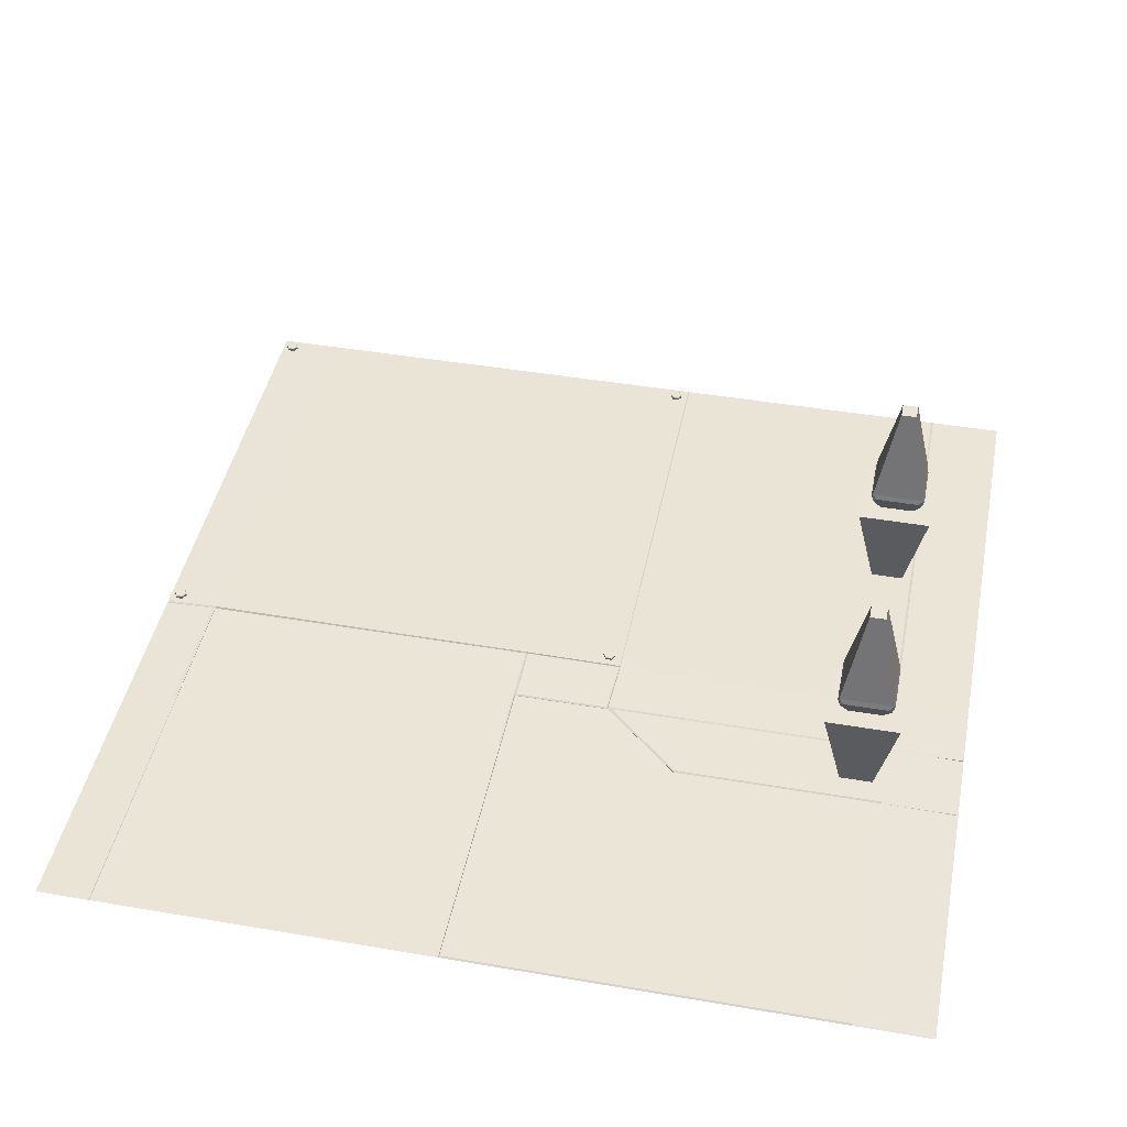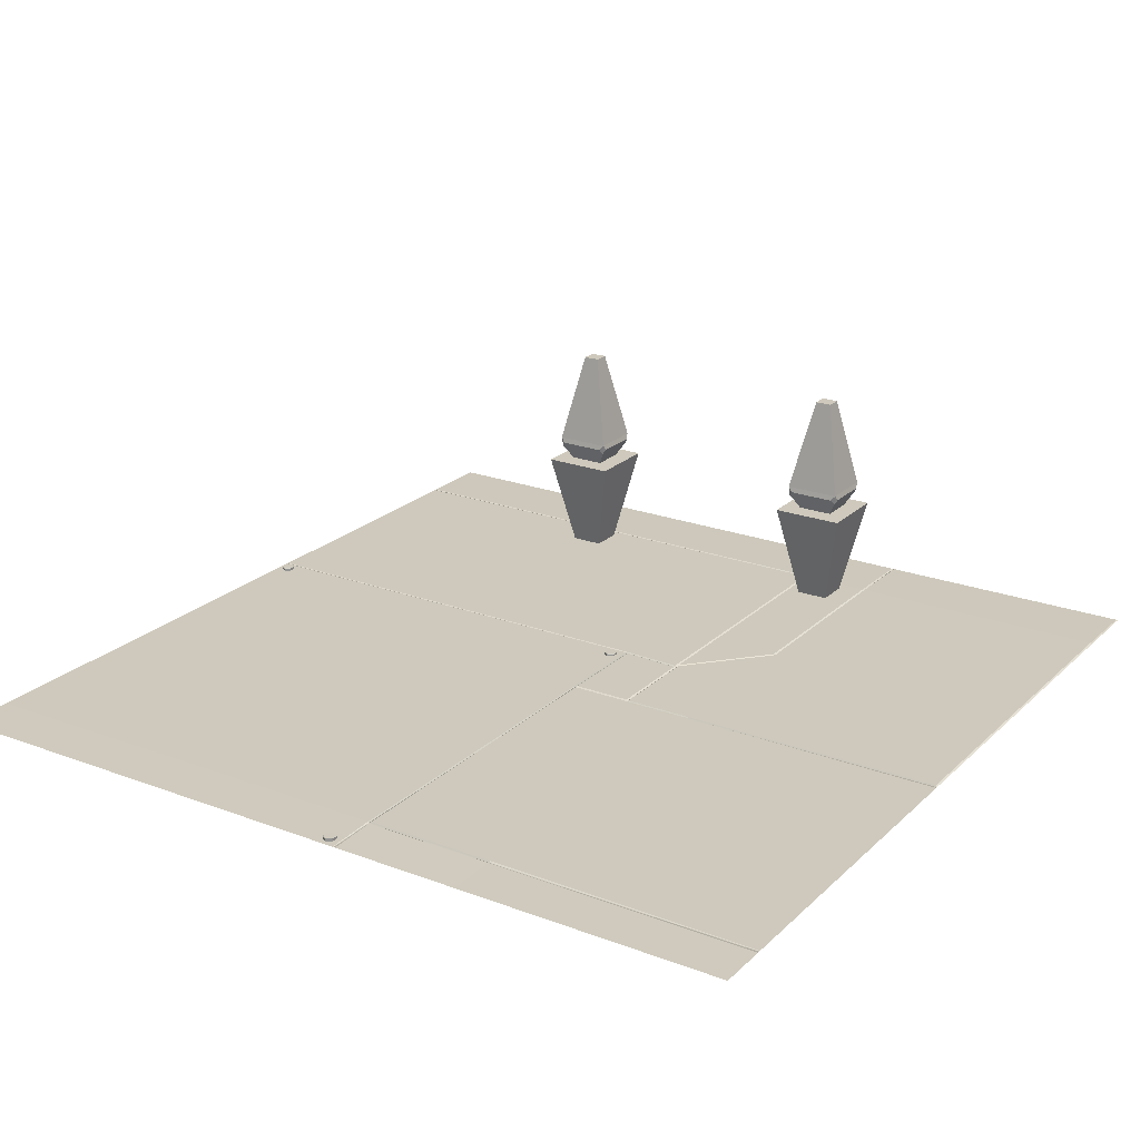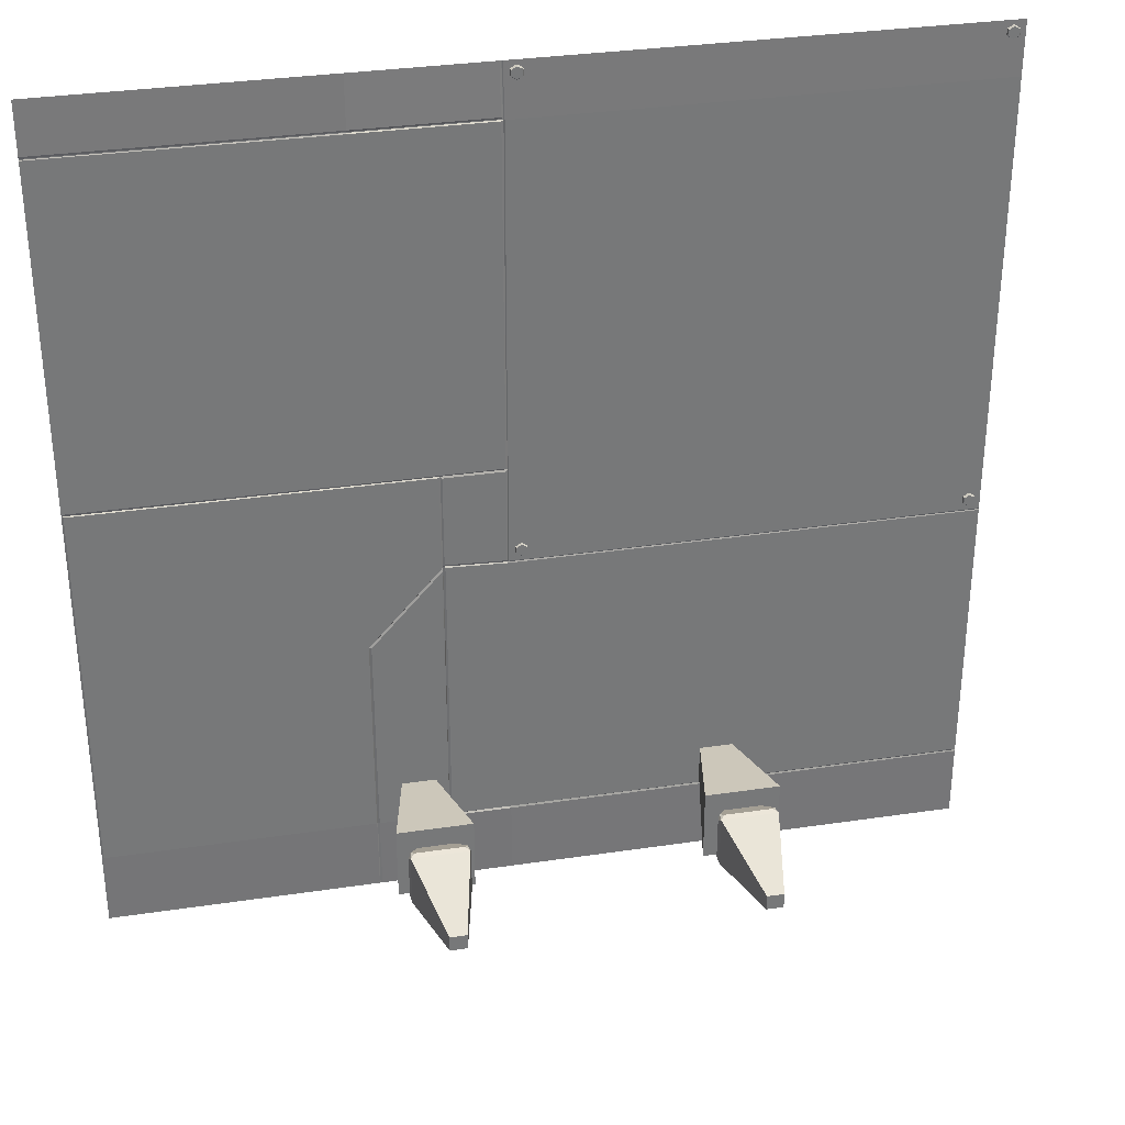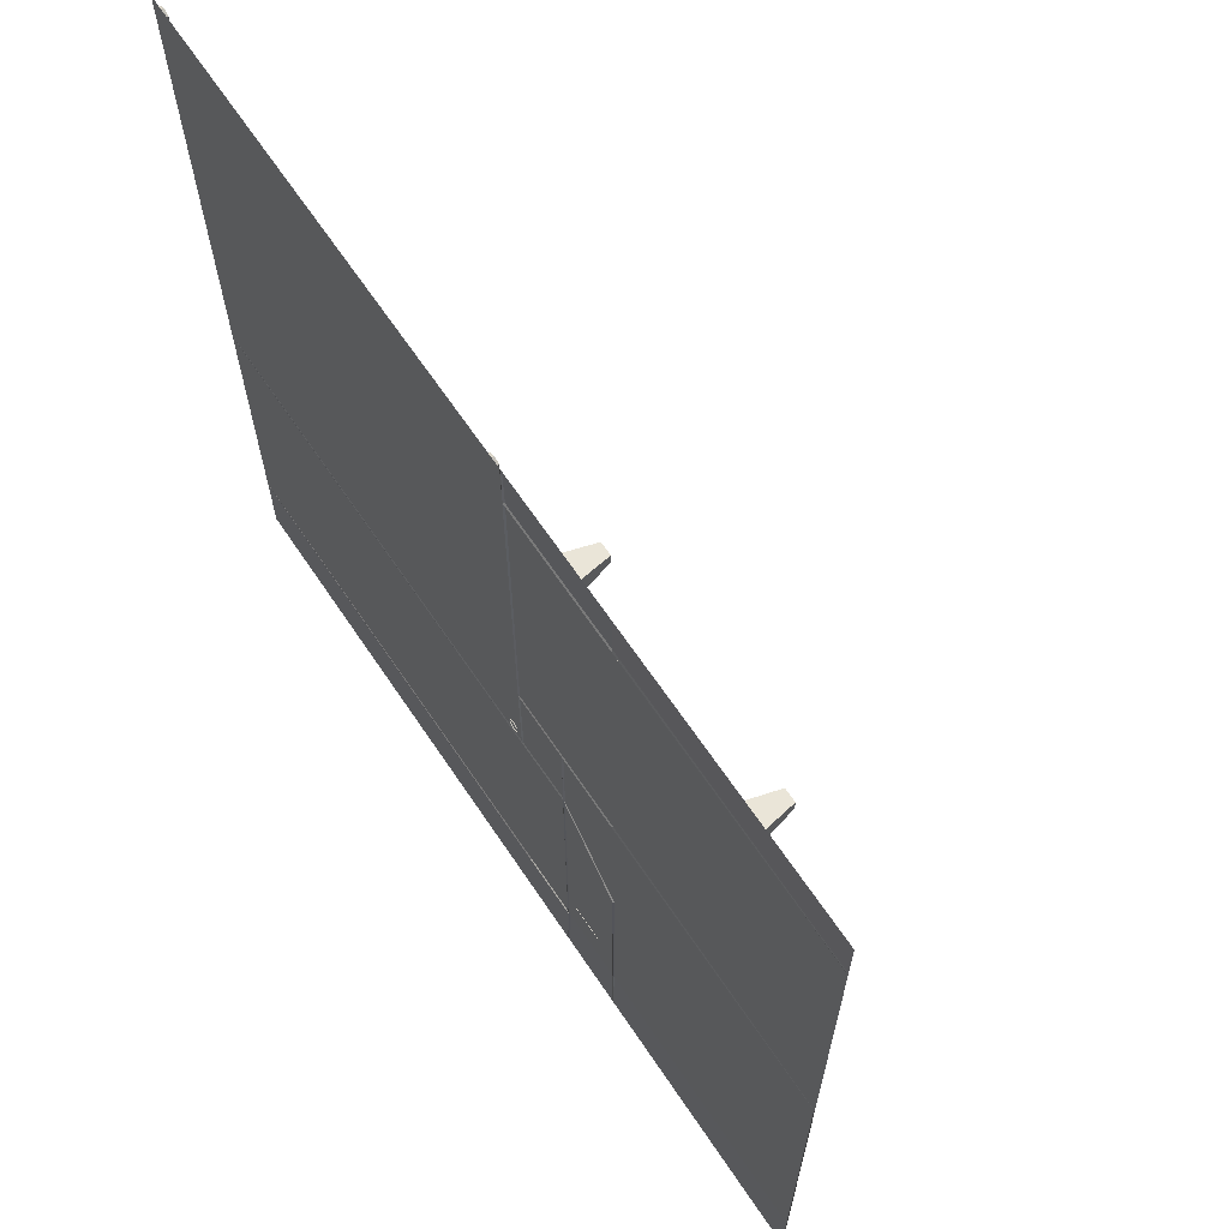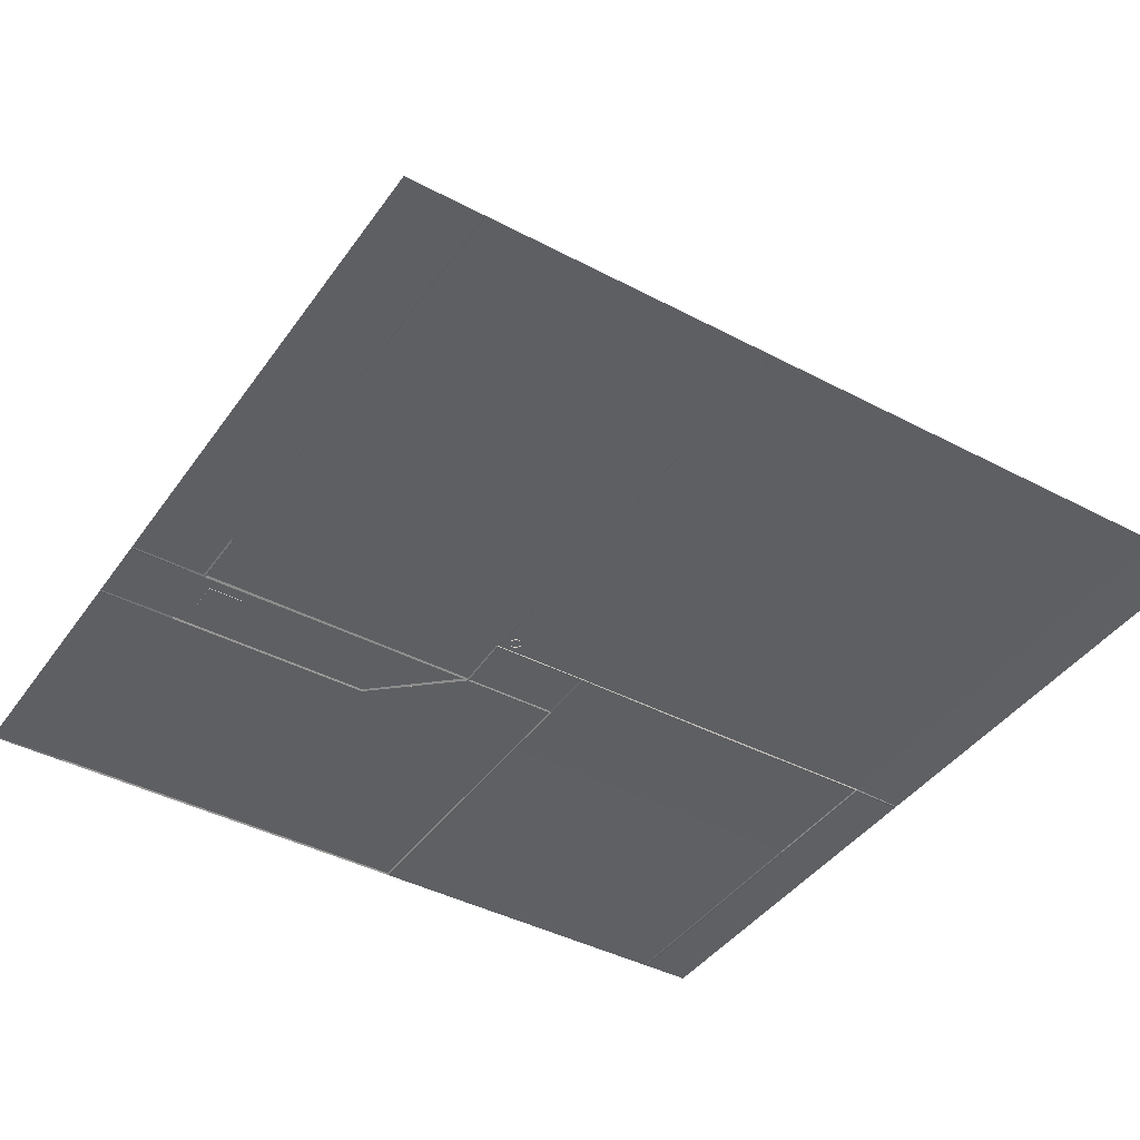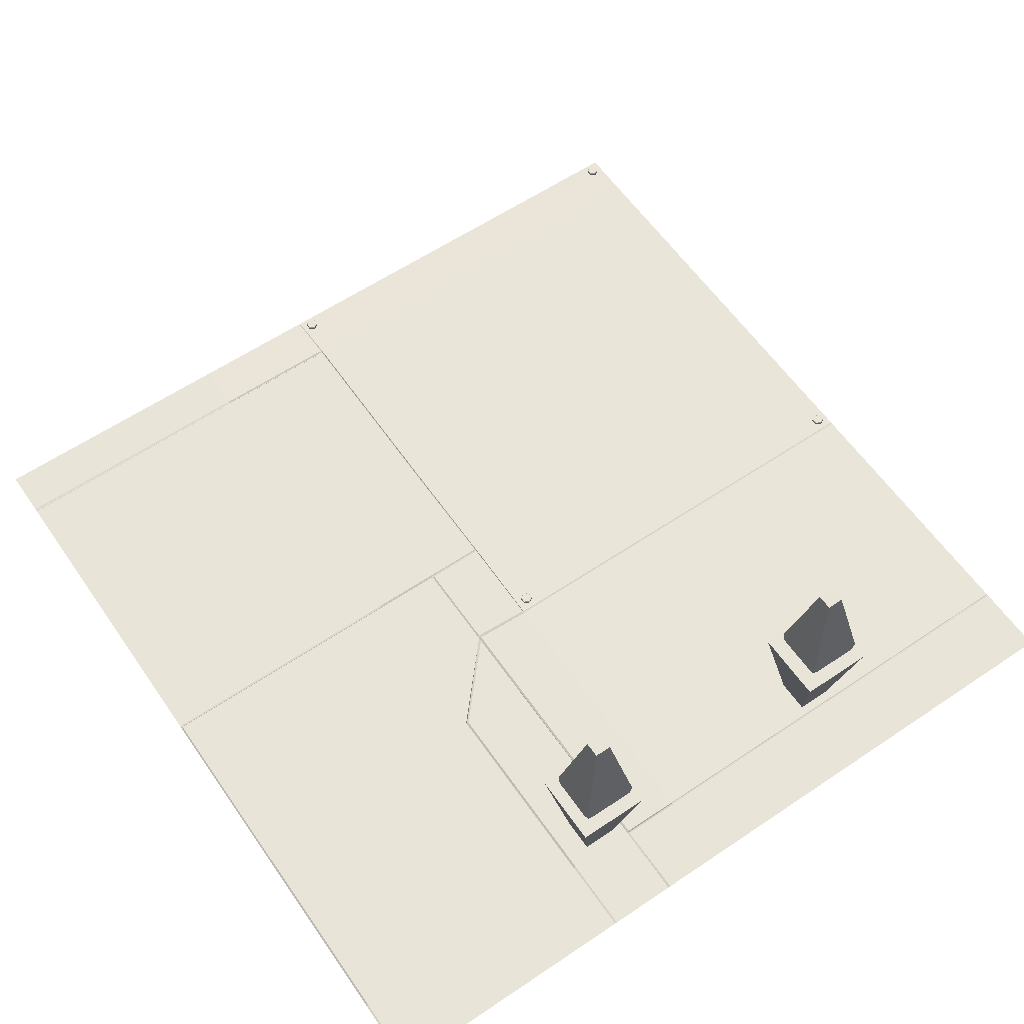
<metadata>
{"format":"obj","ext":"obj","renderer":"f3d","projection":"perspective","resolution":1024,"background":"white","views":[{"elev":44.0,"azim":101.3,"up":"+Y"},{"elev":22.4,"azim":33.0,"up":"+Y"},{"elev":33.1,"azim":168.4,"up":"+Z"},{"elev":66.0,"azim":56.0,"up":"+Z"},{"elev":-42.0,"azim":-122.4,"up":"+Y"},{"elev":59.9,"azim":145.4,"up":"+Y"}]}
</metadata>
<code>
o base_singlePot01.029_base_singlePot01.033
v 20.18 0.01202 -82.18
v 19.79 0.01202 -82.18
v 19.79 0.01202 -82.56
v 20.18 0.01202 -82.56
v 19.55 1.181 -82.8
v 19.55 1.181 -81.94
v 20.41 1.181 -81.94
v 20.41 1.181 -82.8
v 19.88 2.586 -82.47
v 19.88 2.586 -82.29
v 20.07 2.586 -82.29
v 20.07 2.586 -82.47
v 19.76 1.181 -82.58
v 19.66 1.362 -82.67
v 19.7 1.414 -82.7
v 20.25 1.414 -82.7
v 20.29 1.362 -82.67
v 20.19 1.181 -82.58
v 19.76 1.181 -82.18
v 19.66 1.362 -82.08
v 19.63 1.414 -82.12
v 19.63 1.414 -82.64
v 20.19 1.181 -82.18
v 20.29 1.362 -82.08
v 20.25 1.414 -82.05
v 19.7 1.414 -82.05
v 20.32 1.414 -82.64
v 20.32 1.414 -82.12
v 19.64 1.477 -82.69
v 20.3 1.477 -82.69
v 19.64 1.477 -82.07
v 20.3 1.477 -82.07
f 1 2 3 4
f 5 6 7 8
f 3 5 8 4
f 2 6 5 3
f 1 7 6 2
f 4 8 7 1
f 9 10 11 12
f 13 14 15 16
f 13 16 17 18
f 19 20 21 22
f 19 22 14 13
f 23 24 25 26
f 23 26 20 19
f 18 17 27 28
f 18 28 24 23
f 29 9 12 30
f 29 30 16 15
f 31 10 9 29
f 31 29 22 21
f 32 11 10 31
f 32 31 26 25
f 30 12 11 32
f 30 32 28 27
f 14 29 15
f 17 30 27
f 20 31 21
f 24 32 25
f 17 16 30
f 14 22 29
f 20 26 31
f 24 28 32
o base_singlePot01.028_base_singlePot01.032
v 23.64 0.01202 -82.15
v 23.26 0.01202 -82.15
v 23.26 0.01202 -82.54
v 23.64 0.01202 -82.54
v 23.02 1.181 -82.78
v 23.02 1.181 -81.92
v 23.88 1.181 -81.92
v 23.88 1.181 -82.78
v 23.34 2.586 -82.45
v 23.34 2.586 -82.26
v 23.54 2.586 -82.26
v 23.54 2.586 -82.45
v 23.23 1.181 -82.55
v 23.13 1.362 -82.65
v 23.16 1.414 -82.68
v 23.72 1.414 -82.68
v 23.76 1.362 -82.65
v 23.65 1.181 -82.55
v 23.23 1.181 -82.16
v 23.13 1.362 -82.06
v 23.1 1.414 -82.1
v 23.1 1.414 -82.61
v 23.65 1.181 -82.16
v 23.76 1.362 -82.06
v 23.72 1.414 -82.03
v 23.16 1.414 -82.03
v 23.79 1.414 -82.61
v 23.79 1.414 -82.1
v 23.11 1.477 -82.66
v 23.77 1.477 -82.66
v 23.11 1.477 -82.05
v 23.77 1.477 -82.05
f 33 34 35 36
f 37 38 39 40
f 35 37 40 36
f 34 38 37 35
f 33 39 38 34
f 36 40 39 33
f 41 42 43 44
f 45 46 47 48
f 45 48 49 50
f 51 52 53 54
f 51 54 46 45
f 55 56 57 58
f 55 58 52 51
f 50 49 59 60
f 50 60 56 55
f 61 41 44 62
f 61 62 48 47
f 63 42 41 61
f 63 61 54 53
f 64 43 42 63
f 64 63 58 57
f 62 44 43 64
f 62 64 60 59
f 46 61 47
f 49 62 59
f 52 63 53
f 56 64 57
f 49 48 62
f 46 54 61
f 52 58 63
f 56 60 64
o Cube.1141_Cube.1270
v 26.88 -1e-06 -73.56
v 26.88 0.1734 -73.56
v 26.88 -1e-06 -73.73
v 26.88 0.1734 -73.73
v 27.06 -1e-06 -73.56
v 27.06 0.1734 -73.56
v 27.06 -1e-06 -73.73
v 27.06 0.1734 -73.73
v 17.06 -1e-06 -73.56
v 17.06 0.1734 -73.56
v 17.06 -1e-06 -73.73
v 17.06 0.1734 -73.73
v 17.23 -1e-06 -73.56
v 17.23 0.1734 -73.56
v 17.23 -1e-06 -73.73
v 17.23 0.1734 -73.73
f 65 66 68 67
f 67 68 72 71
f 71 72 70 69
f 69 70 66 65
f 67 71 69 65
f 72 68 66 70
f 73 74 76 75
f 75 76 80 79
f 79 80 78 77
f 77 78 74 73
f 75 79 77 73
f 80 76 74 78
o Cube.1140_Cube.1269
v 17.06 0 -83.39
v 17.06 0.1734 -83.39
v 17.06 0 -83.56
v 17.06 0.1734 -83.56
v 27.06 0 -83.39
v 27.06 0.1734 -83.39
v 27.06 0 -83.56
v 27.06 0.1734 -83.56
f 81 82 84 83
f 83 84 88 87
f 87 88 86 85
f 85 86 82 81
f 83 87 85 81
f 88 84 82 86
o Scifi_Panel_04_Plaza014_group4.041_Scifi_Panel_04_Plaza014_group4.042
v 22.31 0.03739 -73.65
v 22.3 0.04486 -73.65
v 22.24 0.04486 -73.61
v 22.24 0.03739 -73.61
v 22.31 0.03739 -73.72
v 22.3 0.04486 -73.72
v 22.24 0.03739 -73.76
v 22.24 0.04486 -73.75
v 22.18 0.03739 -73.72
v 22.18 0.04486 -73.72
v 22.18 0.03739 -73.65
v 22.18 0.04486 -73.65
v 22.31 0.007477 -73.65
v 22.31 0.007477 -73.72
v 22.24 0.007477 -73.76
v 22.18 0.007477 -73.72
v 22.18 0.007477 -73.65
v 22.24 0.007477 -73.61
v 22.24 0.04486 -73.68
v 27.04 0.01692 -80.25
v 27.04 0.01692 -79.33
v 27.06 0.005 -79.33
v 27.06 0.005 -80.25
v 27.04 0.01692 -82.68
v 27.06 0.005001 -82.68
v 27.04 0.005001 -83.54
v 27.06 0.005001 -83.56
v 23.95 0.005001 -83.54
v 23.94 0.005001 -83.56
v 23.94 0.005001 -83.55
v 27.04 0.01692 -78.18
v 27.05 0.005 -78.17
v 27.06 0.005 -78.17
v 23.95 0.01692 -82.68
v 23.95 0.01692 -80.24
v 23.12 0.01692 -79.32
v 23.93 0.01692 -79.33
v 23.93 0.01692 -78.18
v 23.12 0.01692 -78.18
v 27.06 0.005 -78.15
v 23.93 0.005 -78.17
v 23.93 0.01692 -78.15
v 23.93 0.01692 -76.55
v 23.93 0.01692 -74.19
v 27.06 0.004999 -74.19
v 27.06 0.005 -76.55
v 22.4 0.01692 -76.55
v 22.4 0.01692 -74.19
v 23.1 0.01692 -74.19
v 23.1 0.01692 -76.55
v 23.1 0.01692 -78.15
v 22.4 0.01692 -78.15
v 23.1 0.004999 -74.18
v 23.93 0.004999 -74.18
v 27.06 0.004999 -74.18
v 22.38 0.004999 -74.17
v 22.4 0.01692 -74.15
v 23.1 0.01692 -74.15
v 23.1 0.004999 -74.17
v 22.39 0.004999 -73.56
v 22.41 0.004999 -73.56
v 23.93 0.01692 -74.15
v 23.93 0.004999 -74.17
v 27.06 0.004999 -74.15
v 27.06 0.004999 -74.17
v 23.1 0.004999 -73.56
v 23.93 0.004999 -73.56
v 27.06 0.004999 -73.56
v 23.92 0.005001 -83.56
v 23.92 0.01692 -82.68
v 23.94 0.005001 -82.68
v 23.92 0.01692 -80.25
v 23.94 0.005 -80.25
v 23.11 0.005001 -83.56
v 23.11 0.01692 -82.68
v 23.11 0.01692 -80.25
v 23.11 0.01692 -79.35
v 22.39 0.01692 -82.67
v 17.06 0.005001 -82.67
v 17.06 0.005 -80.25
v 22.39 0.01692 -80.25
v 17.06 0.005 -79.34
v 22.39 0.01692 -79.34
v 23.08 0.01692 -80.25
v 23.08 0.01692 -82.67
v 23.08 0.01692 -79.31
v 22.39 0.005001 -82.68
v 22.39 0.01692 -82.7
v 17.06 0.005001 -82.7
v 17.06 0.005001 -82.68
v 23.11 0.005001 -82.68
v 23.09 0.01692 -82.7
v 23.1 0.005001 -83.56
v 23.08 0.005001 -83.56
v 23.1 0.005 -80.25
v 17.06 0.005001 -83.56
v 22.39 0.005001 -83.56
v 22.39 0.005 -76.55
v 22.38 0.01692 -76.55
v 22.37 0.01692 -74.18
v 22.38 0.004999 -74.18
v 22.38 0.004999 -73.56
v 22.39 0.004999 -73.56
v 17.06 0.005 -78.16
v 17.06 0.005 -76.55
v 22.38 0.01692 -78.17
v 17.06 0.004999 -74.18
v 17.06 0.004999 -73.56
v 22.39 0.01692 -79.31
v 17.06 0.005 -79.31
v 23.09 0.01659 -78.19
v 23.1 0.007022 -78.16
v 23.1 0.005988 -79.3
v 23.09 0.01659 -79.27
v 22.4 0.01659 -78.18
v 22.39 0.008168 -78.16
v 22.41 0.01659 -79.3
v 22.39 0.007519 -79.33
v 17.06 0.005 -79.32
v 22.31 0.03739 -79.14
v 22.3 0.04486 -79.14
v 22.24 0.04486 -79.11
v 22.24 0.03739 -79.1
v 22.31 0.03739 -79.21
v 22.3 0.04486 -79.21
v 22.24 0.03739 -79.25
v 22.24 0.04486 -79.24
v 22.18 0.03739 -79.21
v 22.18 0.04486 -79.21
v 22.18 0.03739 -79.14
v 22.18 0.04486 -79.14
v 22.31 0.007478 -79.14
v 22.31 0.007478 -79.21
v 22.24 0.007478 -79.25
v 22.18 0.007478 -79.21
v 22.18 0.007478 -79.14
v 22.24 0.007478 -79.1
v 22.24 0.04486 -79.17
v 17.26 0.03739 -73.65
v 17.25 0.04486 -73.65
v 17.19 0.04486 -73.61
v 17.19 0.03739 -73.61
v 17.26 0.03739 -73.72
v 17.25 0.04486 -73.72
v 17.19 0.03739 -73.76
v 17.19 0.04486 -73.75
v 17.13 0.03739 -73.72
v 17.13 0.04486 -73.72
v 17.13 0.03739 -73.65
v 17.13 0.04486 -73.65
v 17.26 0.007477 -73.65
v 17.26 0.007477 -73.72
v 17.19 0.007477 -73.76
v 17.13 0.007477 -73.72
v 17.13 0.007477 -73.65
v 17.19 0.007477 -73.61
v 17.19 0.04486 -73.68
v 17.26 0.03739 -79.14
v 17.25 0.04486 -79.14
v 17.19 0.04486 -79.11
v 17.19 0.03739 -79.1
v 17.26 0.03739 -79.21
v 17.25 0.04486 -79.21
v 17.19 0.03739 -79.25
v 17.19 0.04486 -79.24
v 17.13 0.03739 -79.21
v 17.13 0.04486 -79.21
v 17.13 0.03739 -79.14
v 17.13 0.04486 -79.14
v 17.26 0.007478 -79.14
v 17.26 0.007478 -79.21
v 17.19 0.007478 -79.25
v 17.13 0.007478 -79.21
v 17.13 0.007478 -79.14
v 17.19 0.007478 -79.1
v 17.19 0.04486 -79.17
f 108 109 110 111
f 112 108 111 113
f 114 112 113 115
f 116 114 115 117 118
f 109 119 120 121 110
f 122 123 108 112
f 116 122 112 114
f 123 124 125
f 108 123 125 109
f 109 125 126 119
f 125 124 127 126
f 119 126 129 120
f 122 116 118 159
f 123 122 159 161
f 186 187 188 189
f 189 188 190 191
f 192 193 187 194
f 193 195 188 187
f 195 196 190 188
f 197 198 192 194
f 126 127 200 129
f 124 123 161 201
f 127 124 201 200
f 187 186 204 194
f 194 204 206 197
f 207 198 197 206
f 89 90 91 92
f 90 89 93 94
f 94 93 95 96
f 96 95 97 98
f 98 97 99 100
f 100 99 92 91
f 101 102 93 89
f 102 103 95 93
f 103 104 97 95
f 104 105 99 97
f 105 106 92 99
f 106 101 89 92
f 144 145 146 147
f 145 144 148 149
f 147 146 150 151
f 151 150 152 153
f 146 145 149 154
f 150 146 154 155
f 152 150 155 156
f 118 157 158 159
f 159 158 160 161
f 162 163 158 157
f 163 164 160 158
f 160 164 165
f 157 118 117
f 162 181 179 163
f 163 179 183 164
f 161 160 165 201
f 201 165 164 183
f 208 209 210 211
f 209 208 212 213
f 213 212 214 215
f 215 214 216 217
f 217 216 218 219
f 219 218 211 210
f 220 221 212 208
f 221 222 214 212
f 222 223 216 214
f 223 224 218 216
f 224 225 211 218
f 225 220 208 211
f 227 228 229 230
f 228 227 231 232
f 232 231 233 234
f 234 233 235 236
f 236 235 237 238
f 238 237 230 229
f 239 240 231 227
f 240 241 233 231
f 241 242 235 233
f 242 243 237 235
f 243 244 230 237
f 244 239 227 230
f 246 247 248 249
f 247 246 250 251
f 251 250 252 253
f 253 252 254 255
f 255 254 256 257
f 257 256 249 248
f 258 259 250 246
f 259 260 252 250
f 260 261 254 252
f 261 262 256 254
f 262 263 249 256
f 263 258 246 249
f 90 94 107
f 94 96 107
f 96 98 107
f 98 100 107
f 100 91 107
f 91 90 107
f 209 213 226
f 213 215 226
f 215 217 226
f 217 219 226
f 219 210 226
f 210 209 226
f 228 232 245
f 232 234 245
f 234 236 245
f 236 238 245
f 238 229 245
f 229 228 245
f 247 251 264
f 251 253 264
f 253 255 264
f 255 257 264
f 257 248 264
f 248 247 264
f 128 120 129 130
f 131 132 133 134
f 135 136 137 138
f 138 137 132 131
f 139 140 135 138
f 130 139 138 131
f 128 130 131 134
f 121 120 128
f 137 141 142 132
f 132 142 143 133
f 141 147 151 142
f 142 151 153 143
f 166 167 168 169
f 168 170 171 169
f 166 169 172 173
f 172 169 171 174
f 175 176 177 178
f 176 175 179 180
f 180 179 181 182
f 175 166 173 179
f 166 175 178 167
f 179 173 172 183
f 184 177 176 185
f 185 176 180 182
f 135 186 189 136
f 136 189 141 137
f 144 189 191 148
f 189 144 147 141
f 199 200 201 202
f 200 199 203 204
f 204 203 205 206
f 202 201 206 205
f 130 129 200 139
f 183 172 174 201
f 186 135 140 204
f 204 140 139 200
f 170 207 206 171
f 171 206 201 174
f 202 205 203 199

</code>
